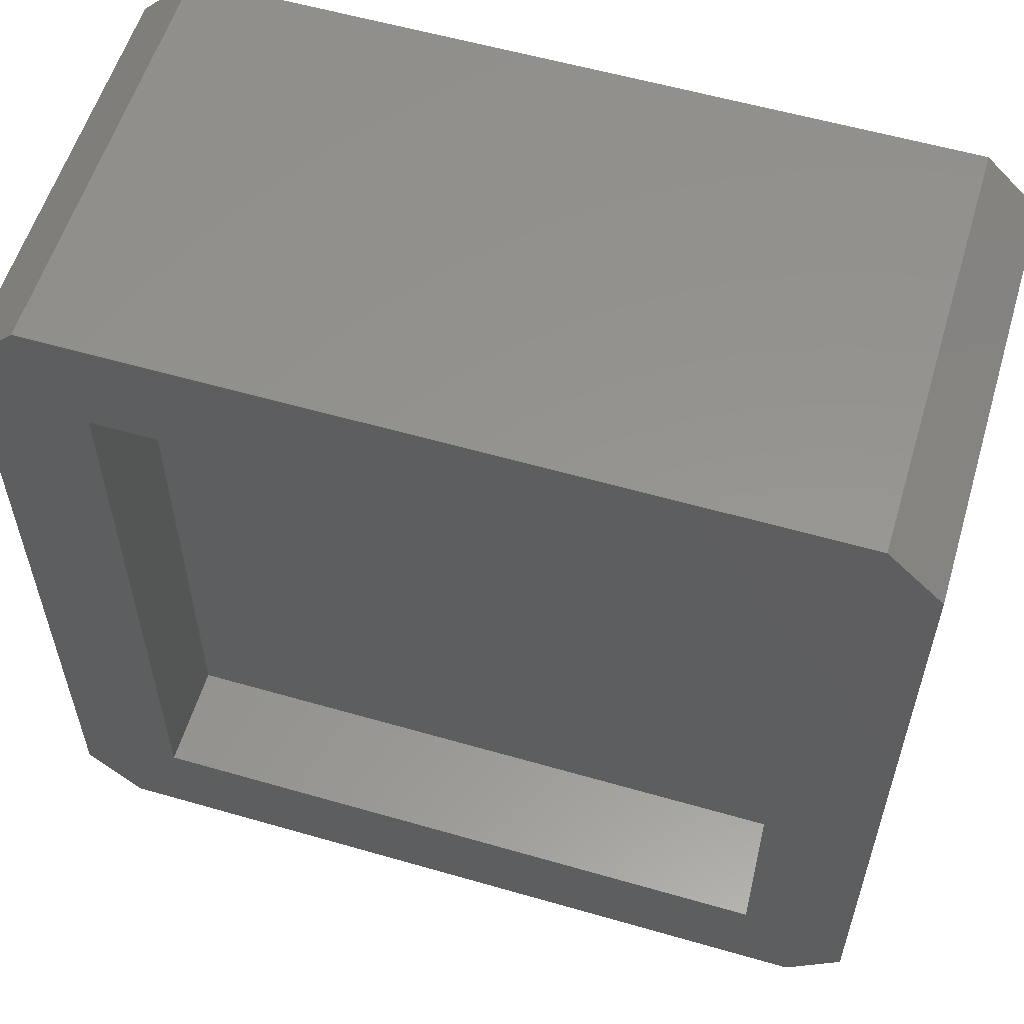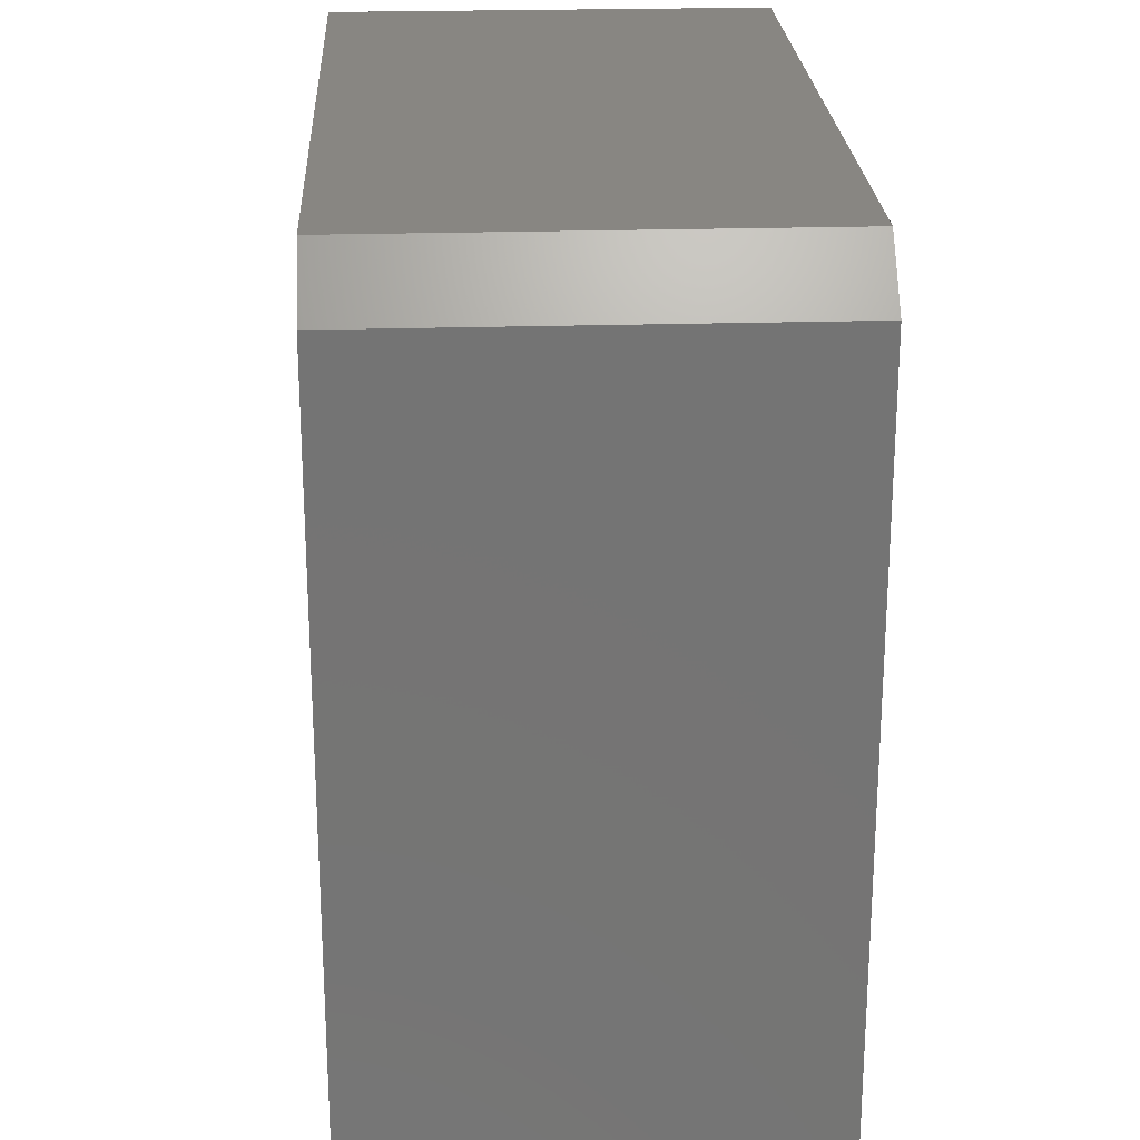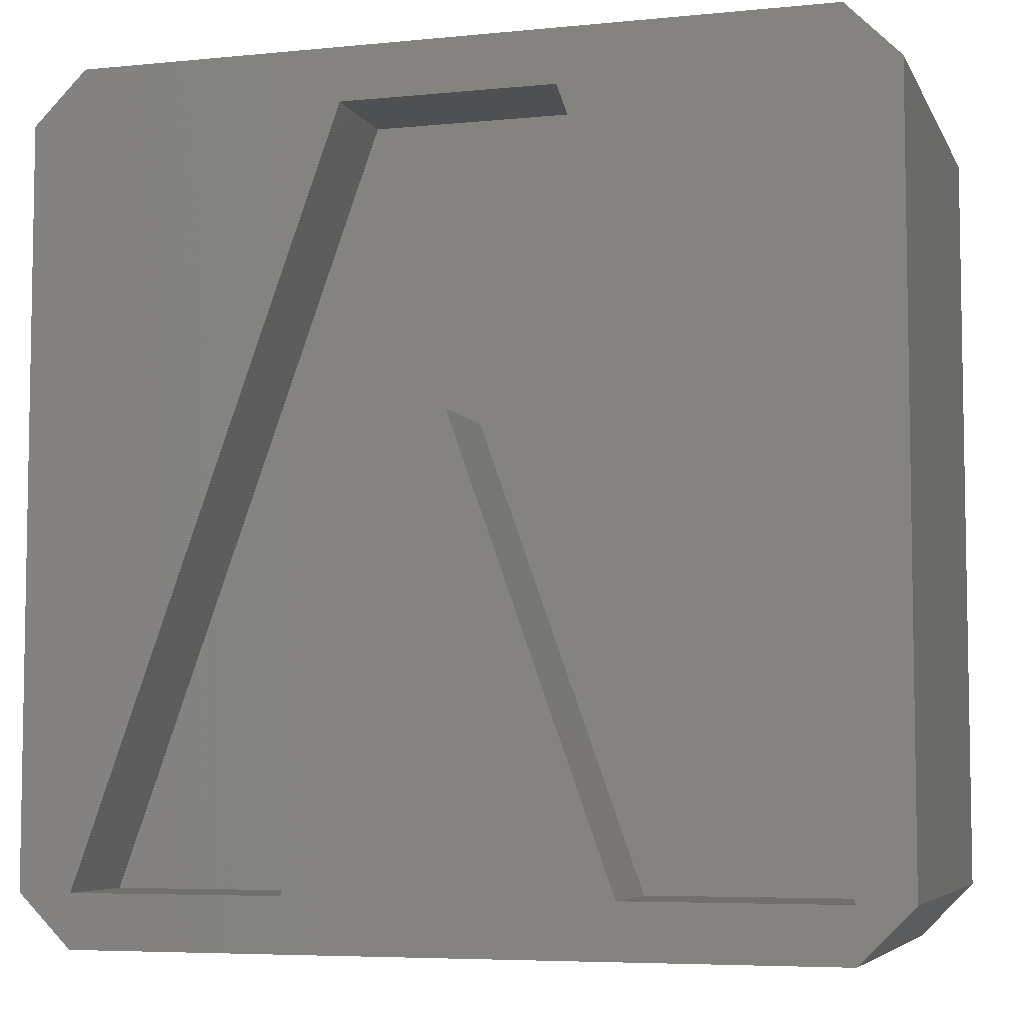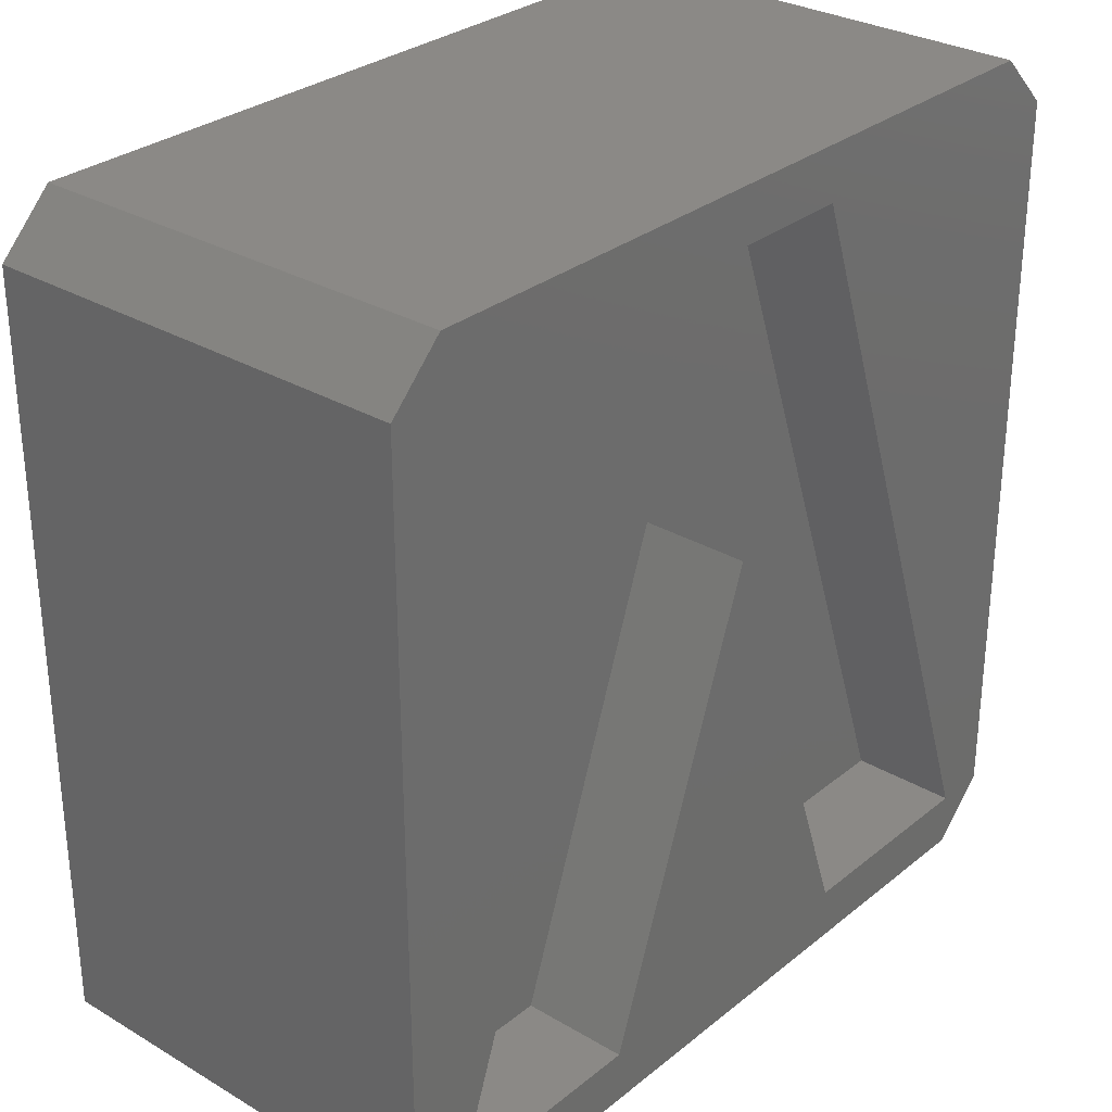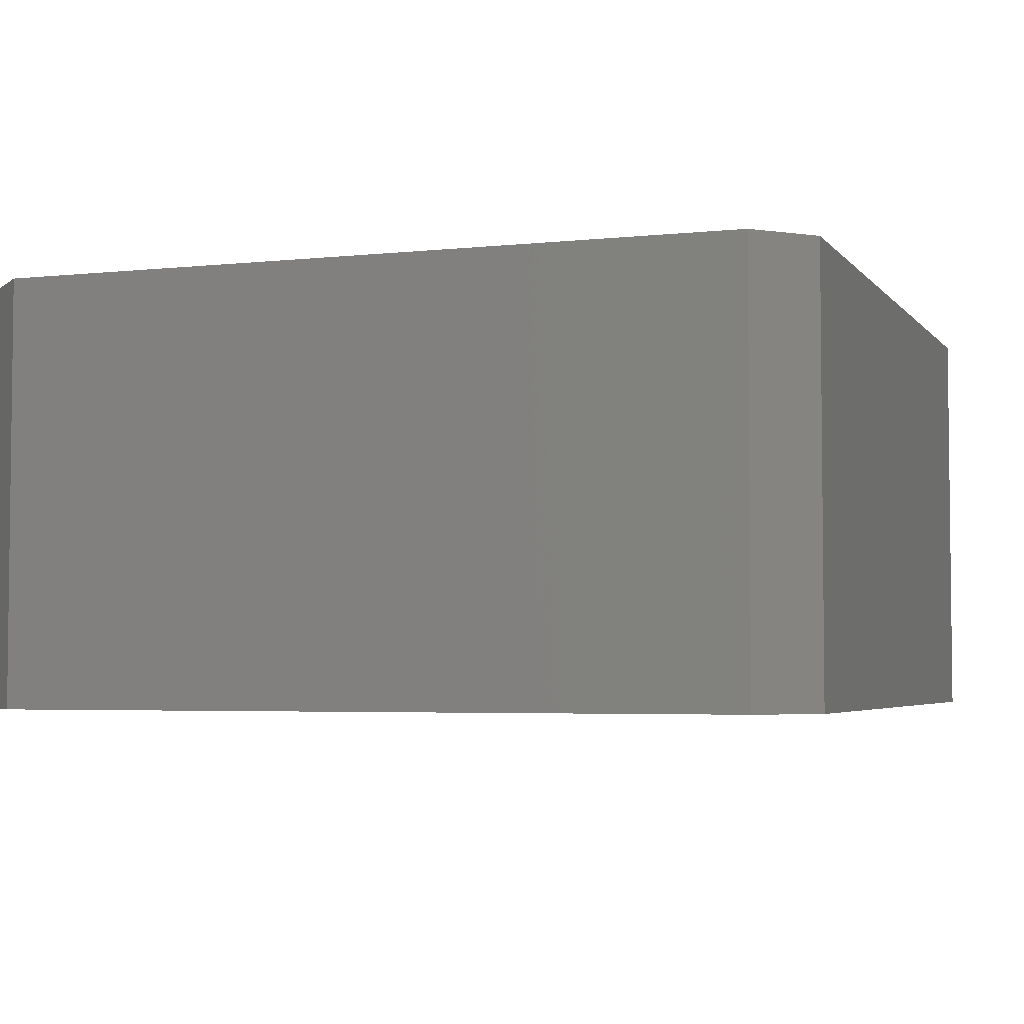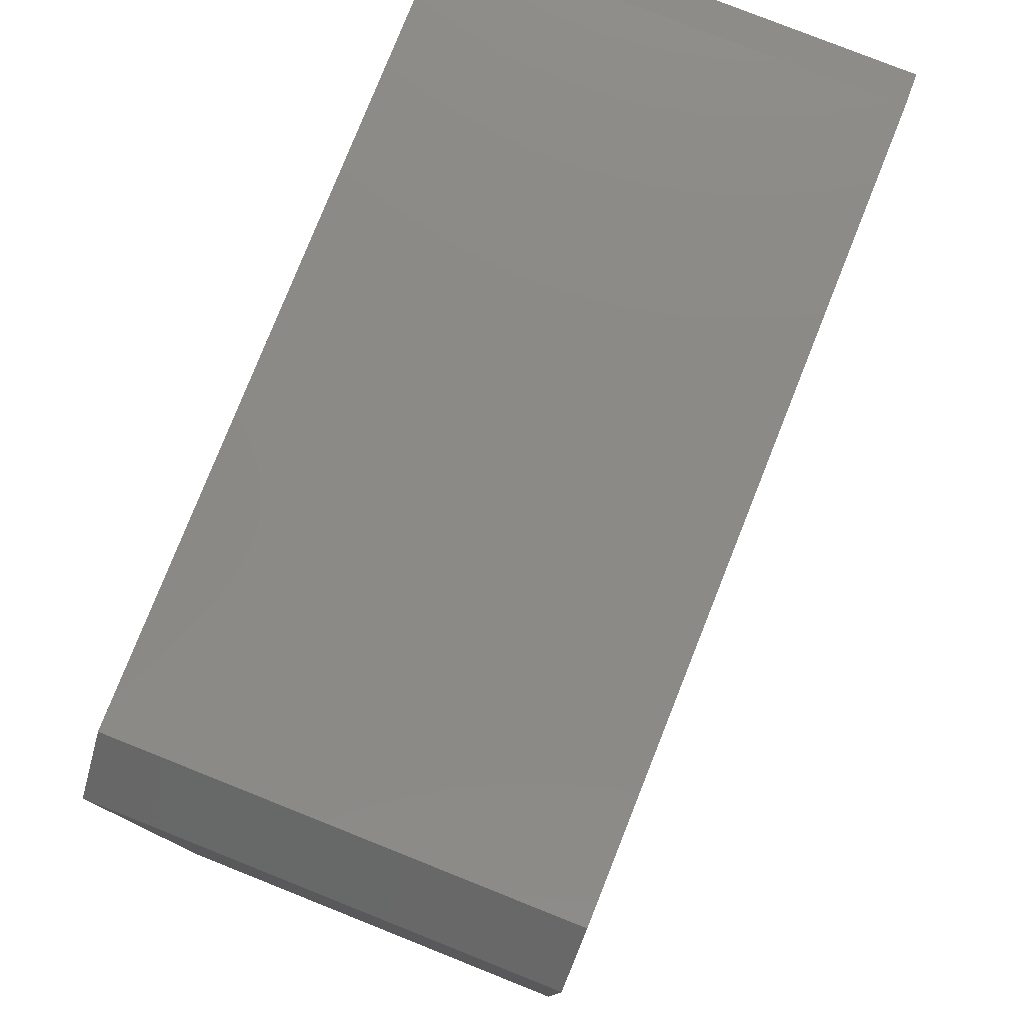
<metadata>
{"format":"stl","ext":"stl","renderer":"f3d","projection":"perspective","resolution":1024,"background":"white","views":[{"elev":57.4,"azim":-163.3,"up":"+Y"},{"elev":23.5,"azim":-92.9,"up":"+Y"},{"elev":-6.0,"azim":16.7,"up":"+Y"},{"elev":29.9,"azim":-49.3,"up":"+Y"},{"elev":-4.0,"azim":19.7,"up":"+Z"},{"elev":78.6,"azim":-68.3,"up":"+Y"}]}
</metadata>
<code>
# stl→obj: 38 verts, 72 faces
v 0 0.25 0
v 3.5 0.5 0
v 0.25 0 0
v 4 0.25 0
v 3.75 0 0
v 0.5 0.5 0
v 0 3.75 0
v 0.5 3.5 0
v 0.25 4 0
v 3.5 3.5 0
v 3.75 4 0
v 4 3.75 0
v 1.25 0.25 2
v 2.75 0.25 2
v 2 2.35 2
v 0.25 0 2
v 3.75 0 2
v 3.75 0.25 2
v 0.25 0.25 2
v 0 0.25 2
v 0.25 4 2
v 1.5 3.75 2
v 3.75 4 2
v 2.5 3.75 2
v 4 3.75 2
v 0 3.75 2
v 4 0.25 2
v 0.5 0.5 0.5
v 3.5 0.5 0.5
v 3.5 3.5 0.5
v 0.5 3.5 0.5
v 0.25 0.25 1.5
v 1.5 3.75 1.5
v 2.5 3.75 1.5
v 3.75 0.25 1.5
v 2.75 0.25 1.5
v 2 2.35 1.5
v 1.25 0.25 1.5
f 1 2 3
f 3 2 4
f 3 4 5
f 2 1 6
f 6 1 7
f 6 7 8
f 8 7 9
f 8 9 10
f 10 9 11
f 10 11 12
f 2 10 4
f 4 10 12
f 13 14 15
f 16 17 18
f 16 18 14
f 16 14 13
f 16 13 19
f 16 19 20
f 21 22 23
f 23 22 24
f 23 24 25
f 20 19 26
f 26 19 22
f 26 22 21
f 25 24 27
f 27 24 18
f 27 18 17
f 26 7 20
f 20 7 1
f 23 11 21
f 21 11 9
f 21 9 26
f 26 9 7
f 16 3 17
f 17 3 5
f 3 16 1
f 1 16 20
f 27 4 25
f 25 4 12
f 11 23 12
f 12 23 25
f 17 5 27
f 27 5 4
f 28 29 6
f 6 29 2
f 30 10 29
f 29 10 2
f 30 31 10
f 10 31 8
f 28 6 31
f 31 6 8
f 31 30 28
f 28 30 29
f 32 33 19
f 19 33 22
f 34 24 33
f 33 24 22
f 35 18 34
f 34 18 24
f 36 14 35
f 35 14 18
f 37 15 36
f 36 15 14
f 38 13 37
f 37 13 15
f 32 19 38
f 38 19 13
f 35 37 36
f 35 34 37
f 37 34 33
f 37 33 38
f 38 33 32

</code>
